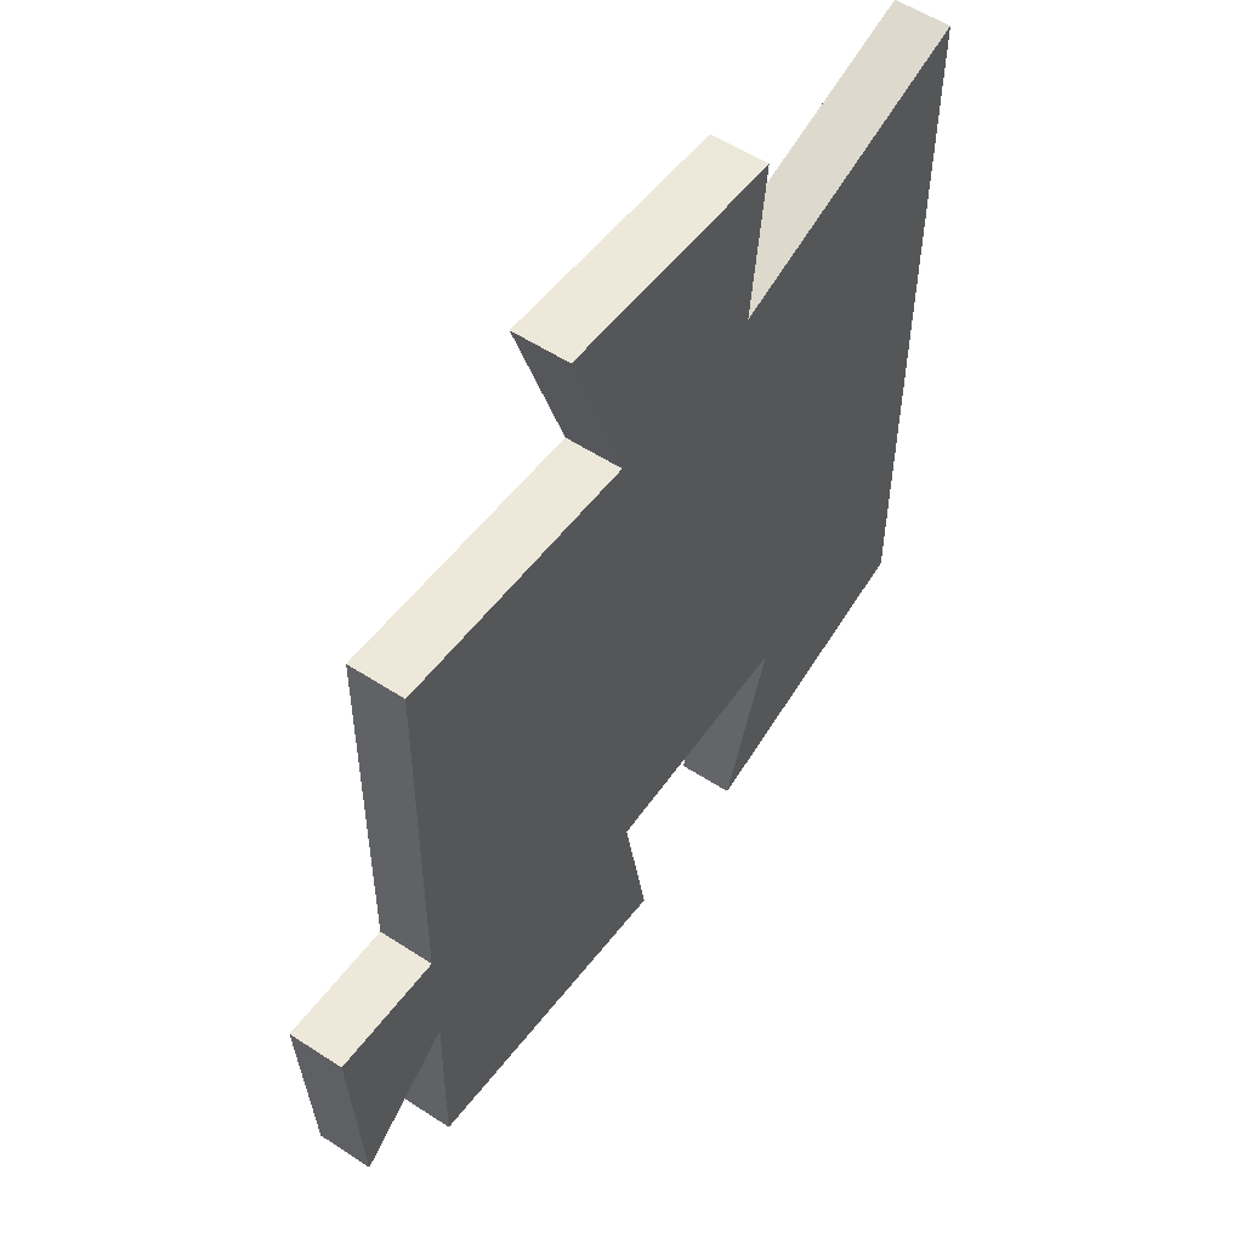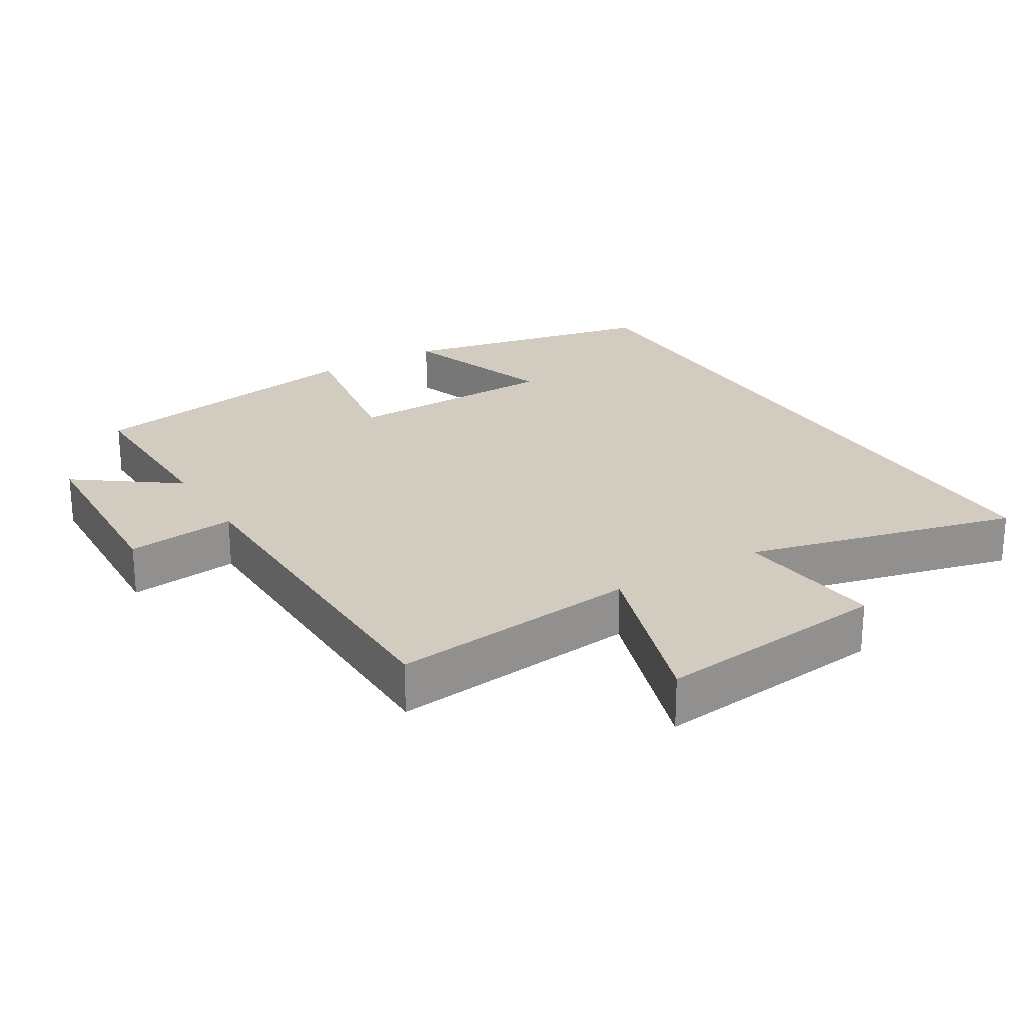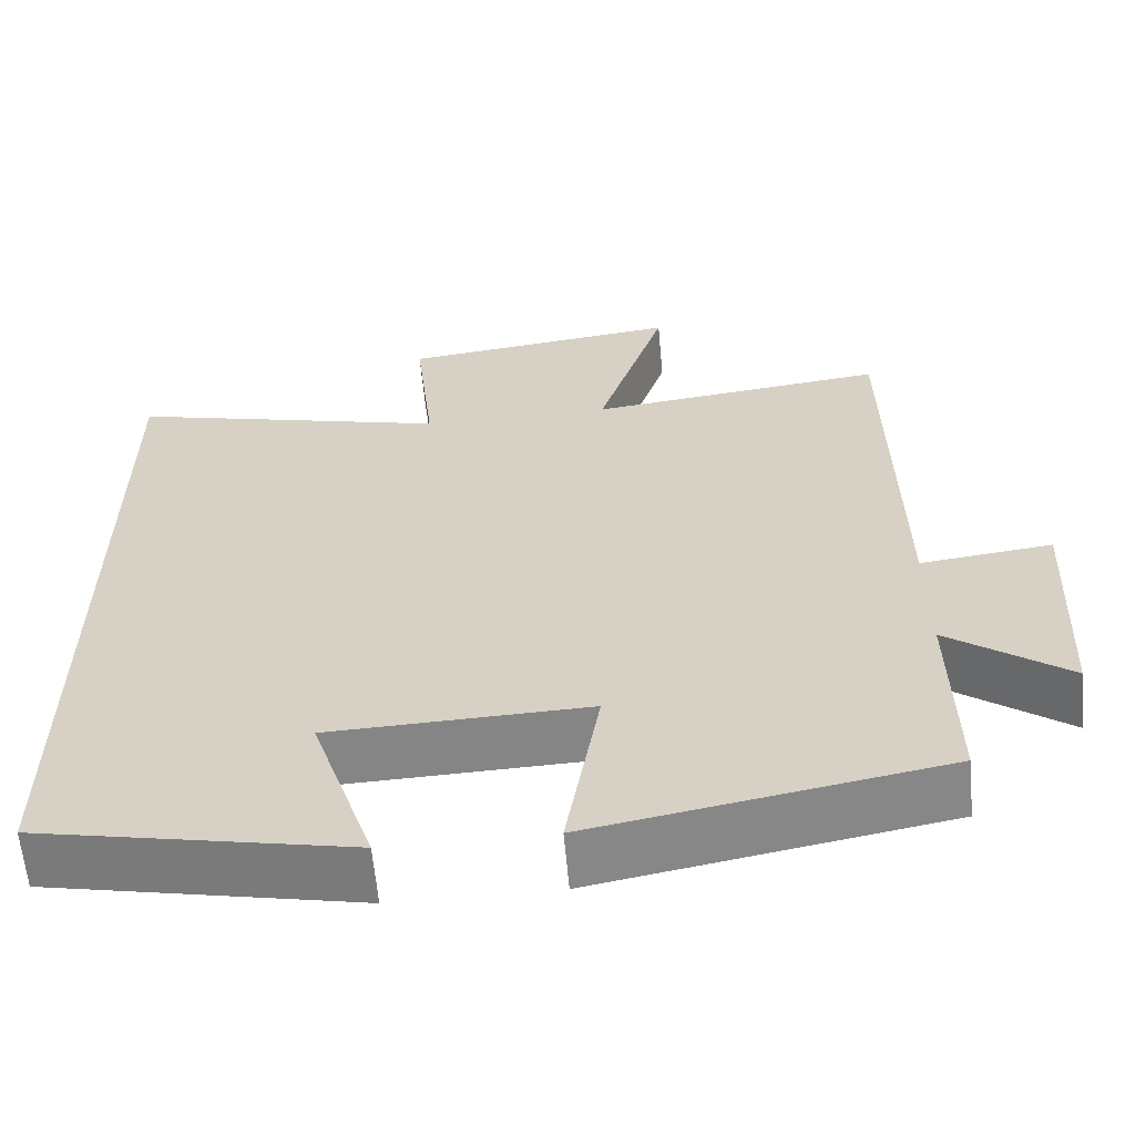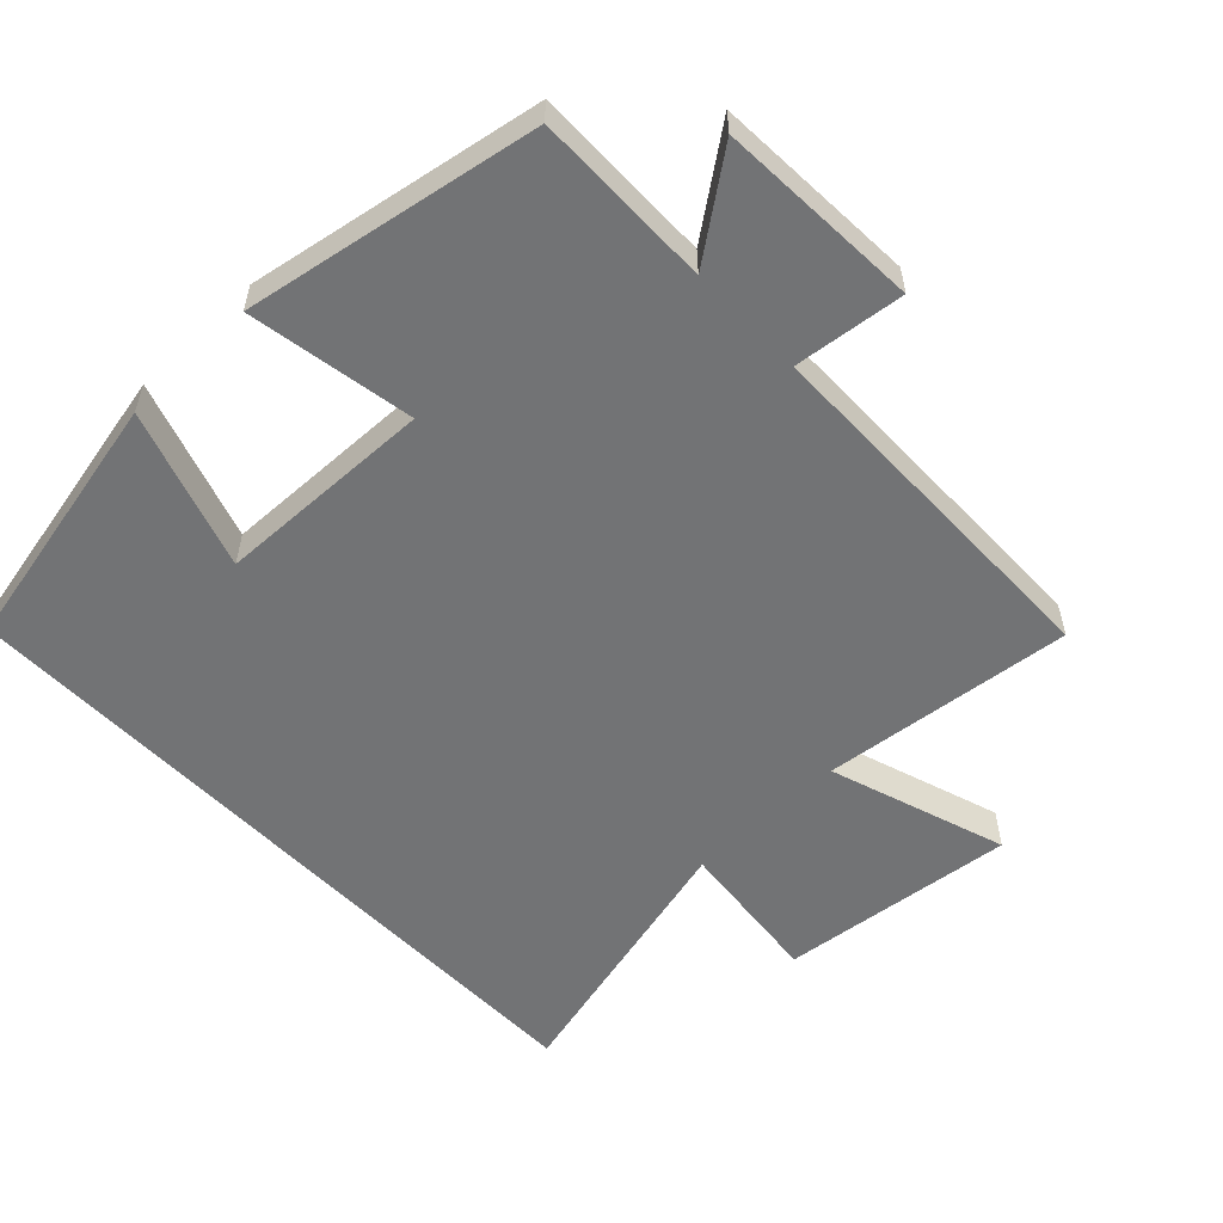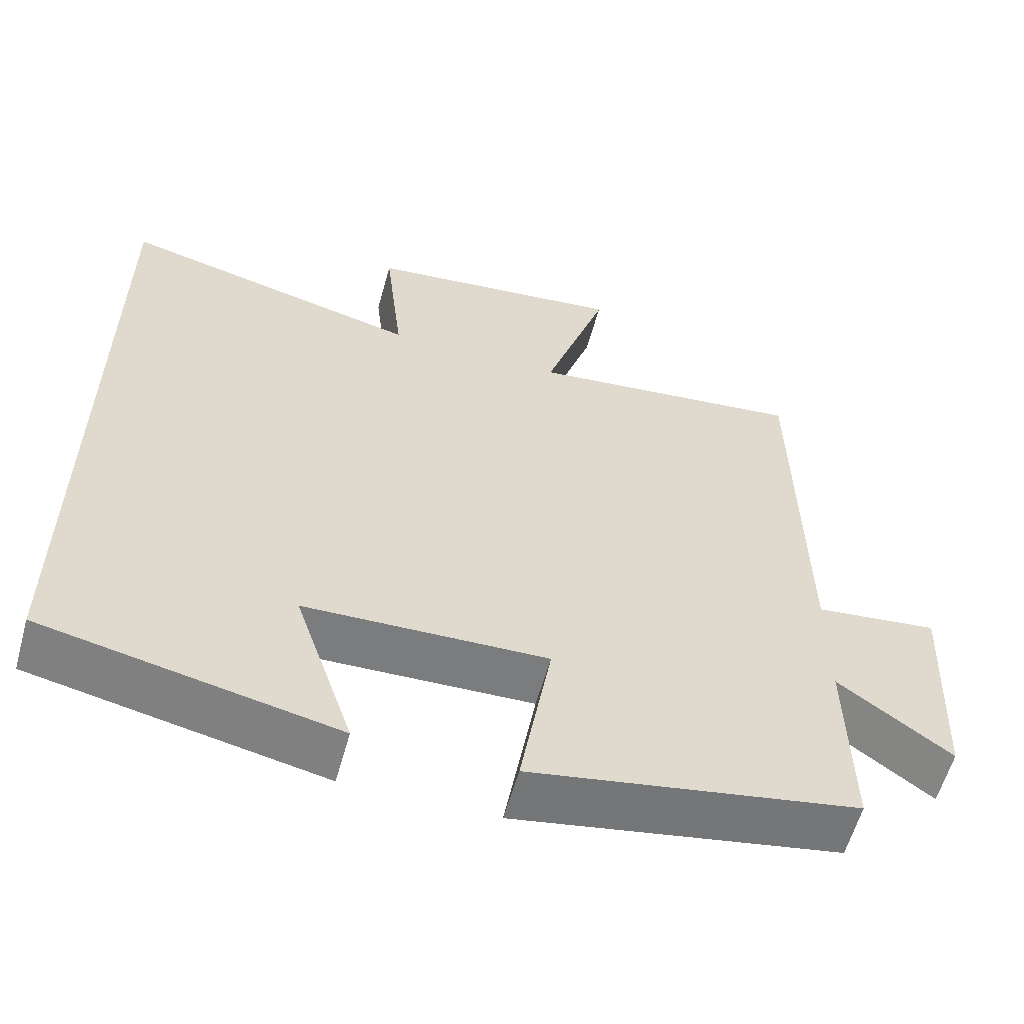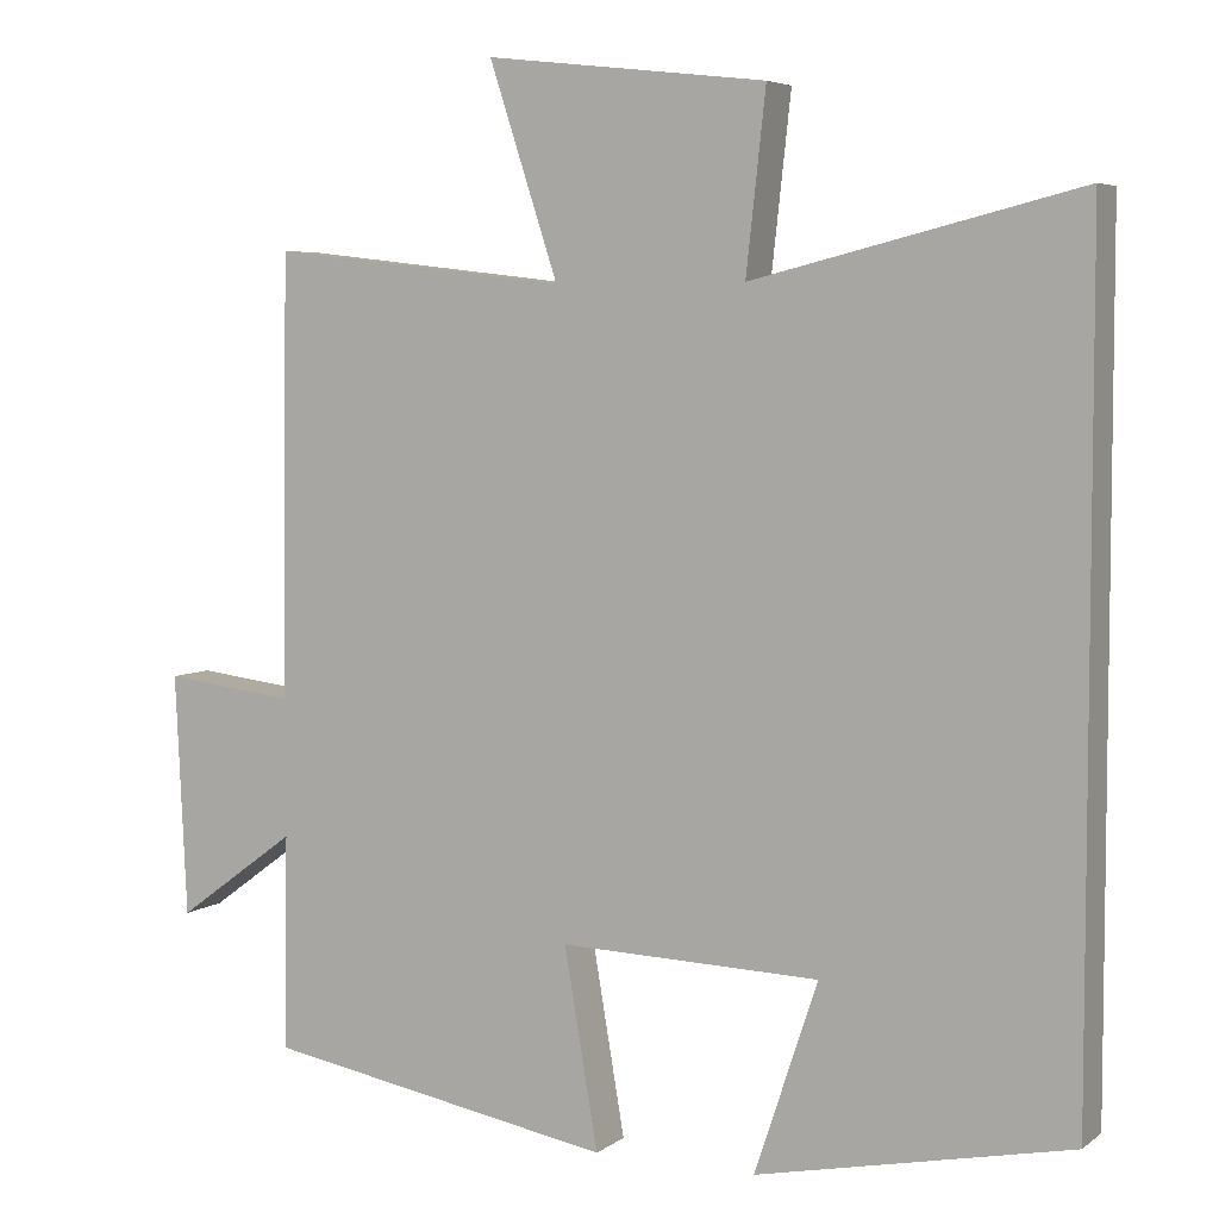
<metadata>
{"format":"obj","ext":"obj","renderer":"f3d","projection":"perspective","resolution":1024,"background":"white","views":[{"elev":56.5,"azim":-55.8,"up":"+Z"},{"elev":23.9,"azim":-31.2,"up":"+Y"},{"elev":-61.3,"azim":-174.8,"up":"+Z"},{"elev":-55.8,"azim":-136.2,"up":"+Y"},{"elev":-59.0,"azim":164.5,"up":"+Z"},{"elev":5.3,"azim":26.5,"up":"+Z"}]}
</metadata>
<code>
v 0.5 0.07 0.598
v 0.5 0.07 -0.422
v 0.119 0.07 -0.5
v 0.196 0.07 -0.269
v -0.12 0.07 -0.259
v -0.079 0.07 -0.5
v -0.504 0.07 -0.423
v -0.5 0.07 -0.162
v -0.646 0.07 -0.269
v -0.66 0.07 0.025
v -0.5 0.07 0.006
v -0.493 0.07 0.542
v -0.13 0.07 0.5
v -0.214 0.07 0.757
v 0.128 0.07 0.717
v 0.104 0.07 0.5
v 0.5 0 0.598
v 0.5 0 -0.422
v 0.119 0 -0.5
v 0.196 0 -0.269
v -0.12 0 -0.259
v -0.079 0 -0.5
v -0.504 0 -0.423
v -0.5 0 -0.162
v -0.646 0 -0.269
v -0.66 0 0.025
v -0.5 0 0.006
v -0.493 0 0.542
v -0.13 0 0.5
v -0.214 0 0.757
v 0.128 0 0.717
v 0.104 0 0.5
f 13 14 15 16
f 11 12 13
f 11 13 16
f 8 9 10 11
f 8 11 16 1
f 5 6 7 8
f 4 5 8 1
f 1 2 3 4
f 32 31 30 29
f 29 28 27
f 32 29 27
f 27 26 25 24
f 17 32 27 24
f 24 23 22 21
f 17 24 21 20
f 20 19 18 17
f 1 17 18 2
f 2 18 19 3
f 3 19 20 4
f 4 20 21 5
f 5 21 22 6
f 6 22 23 7
f 7 23 24 8
f 8 24 25 9
f 9 25 26 10
f 10 26 27 11
f 11 27 28 12
f 12 28 29 13
f 13 29 30 14
f 14 30 31 15
f 15 31 32 16
f 16 32 17 1

</code>
